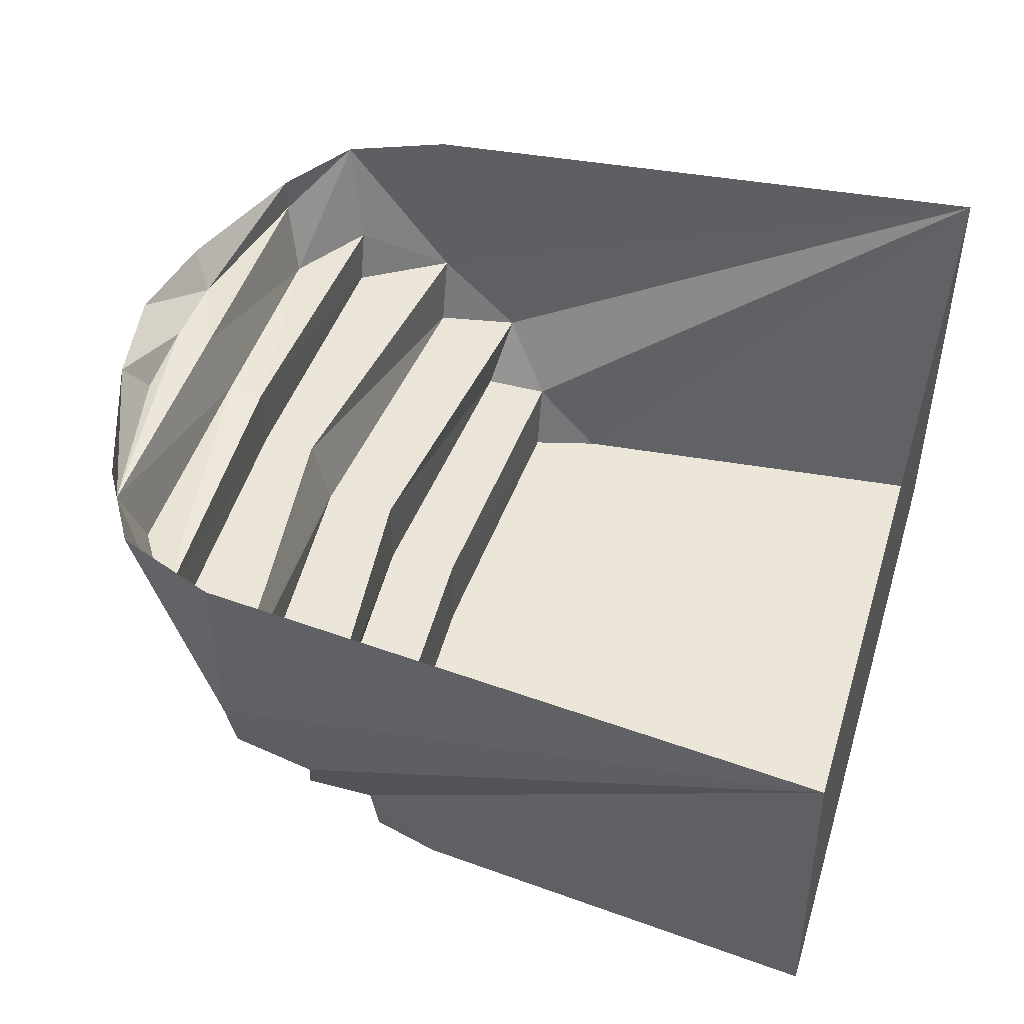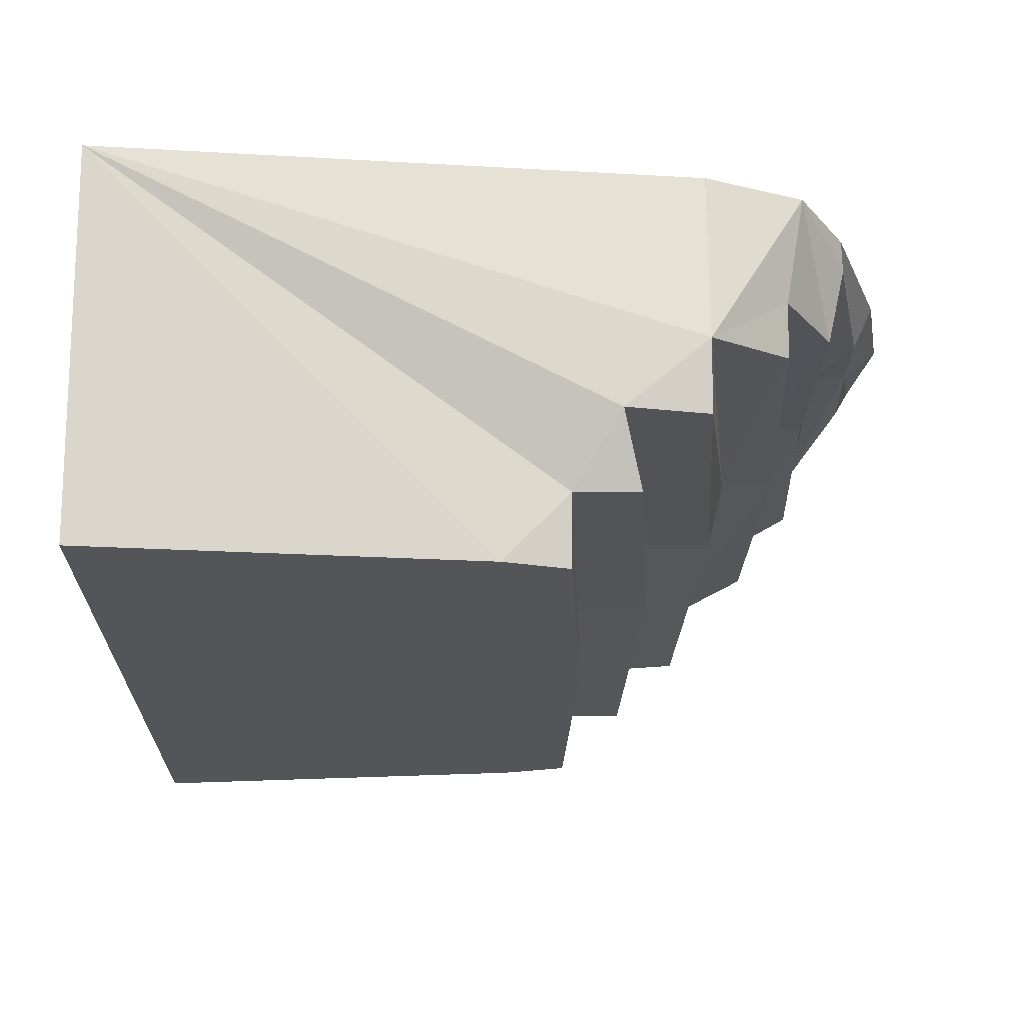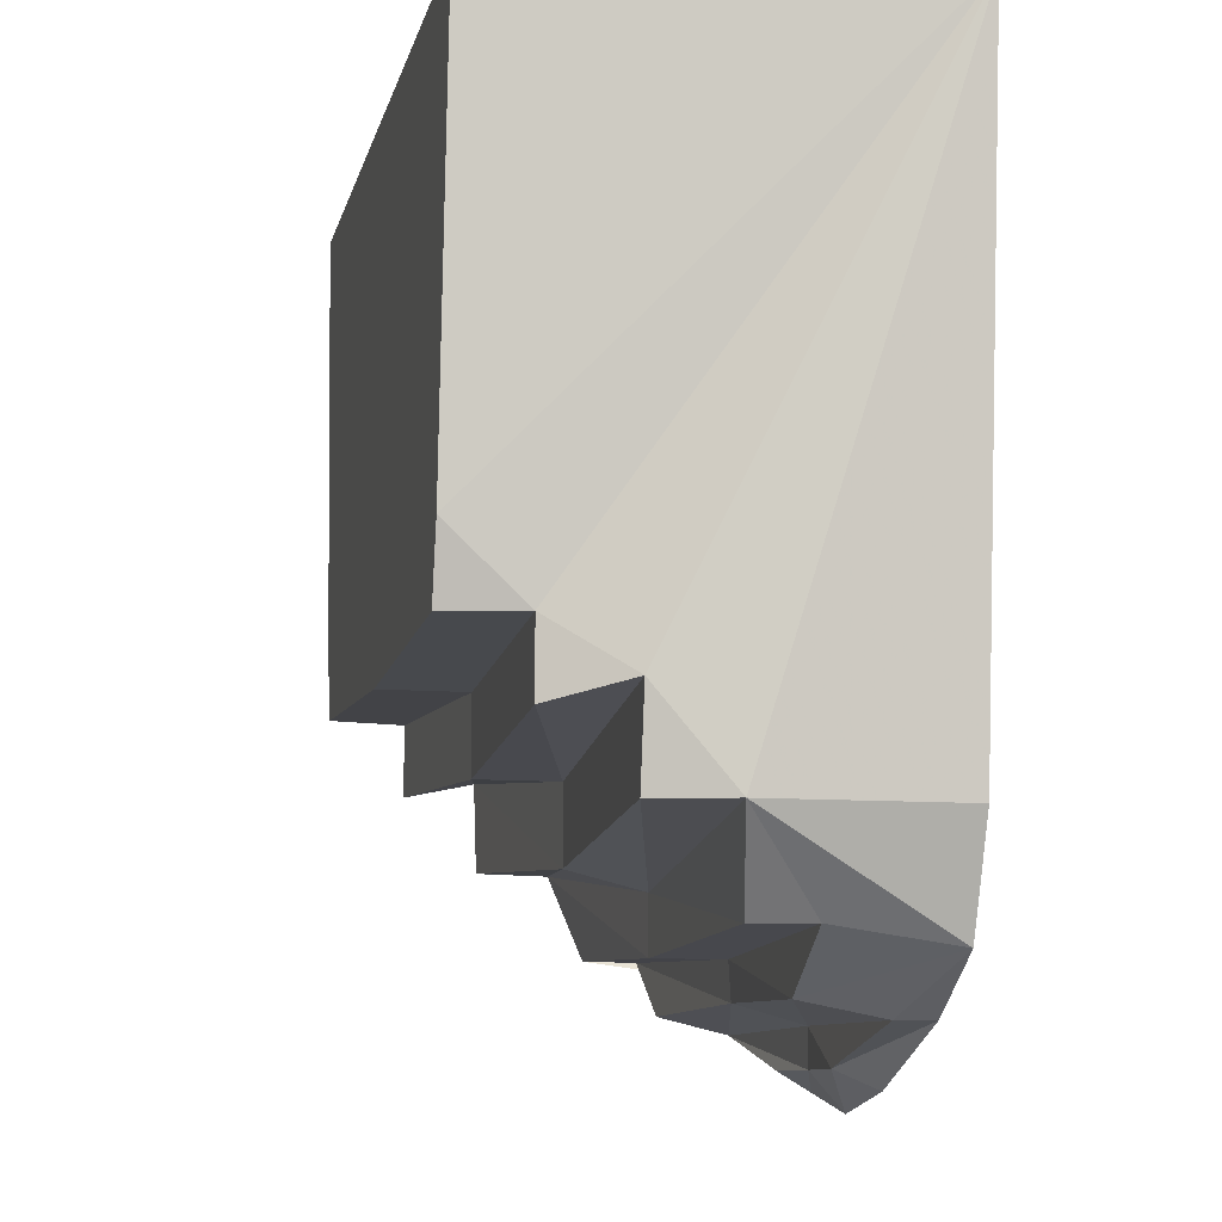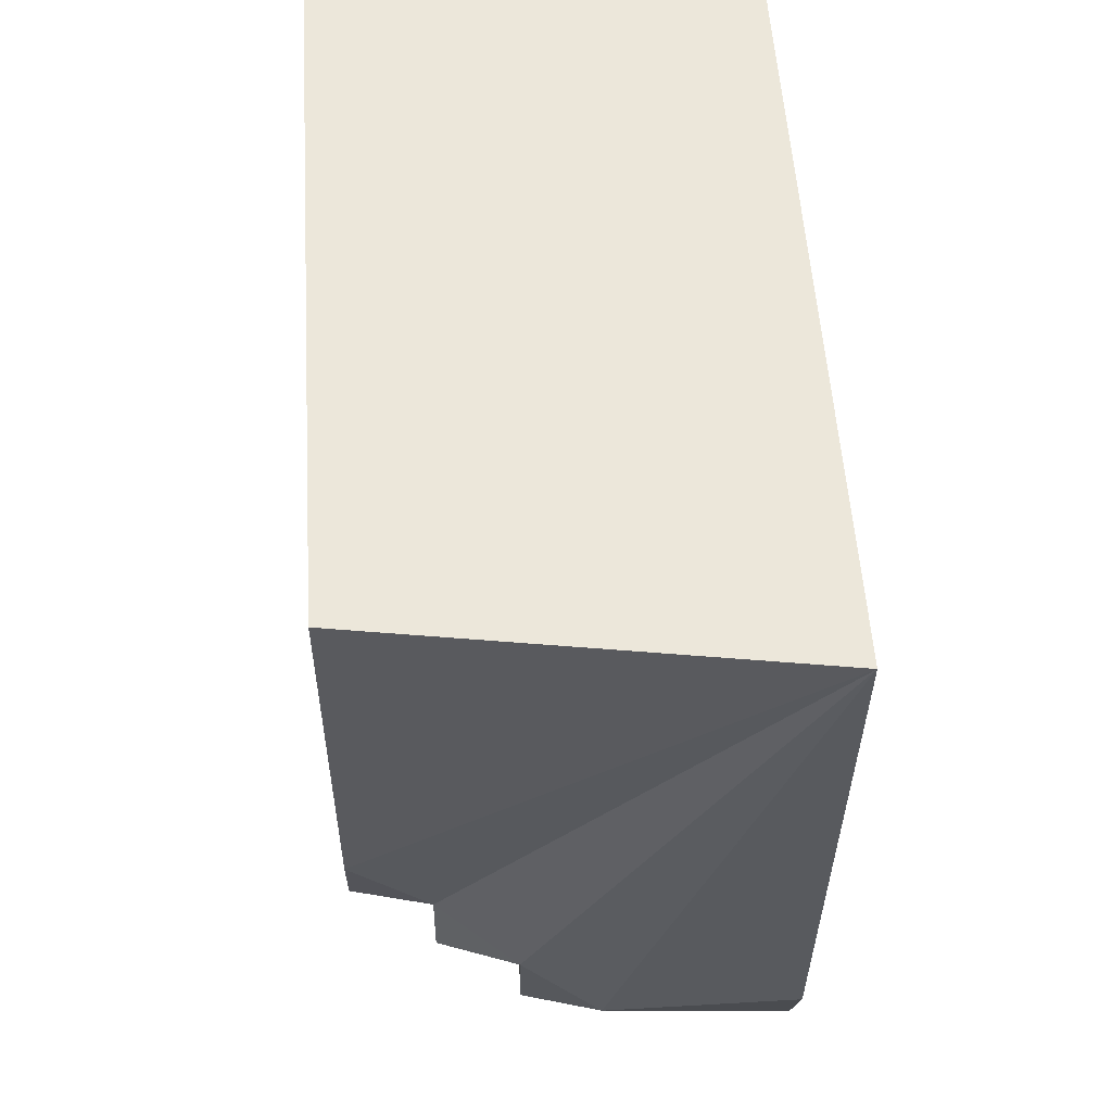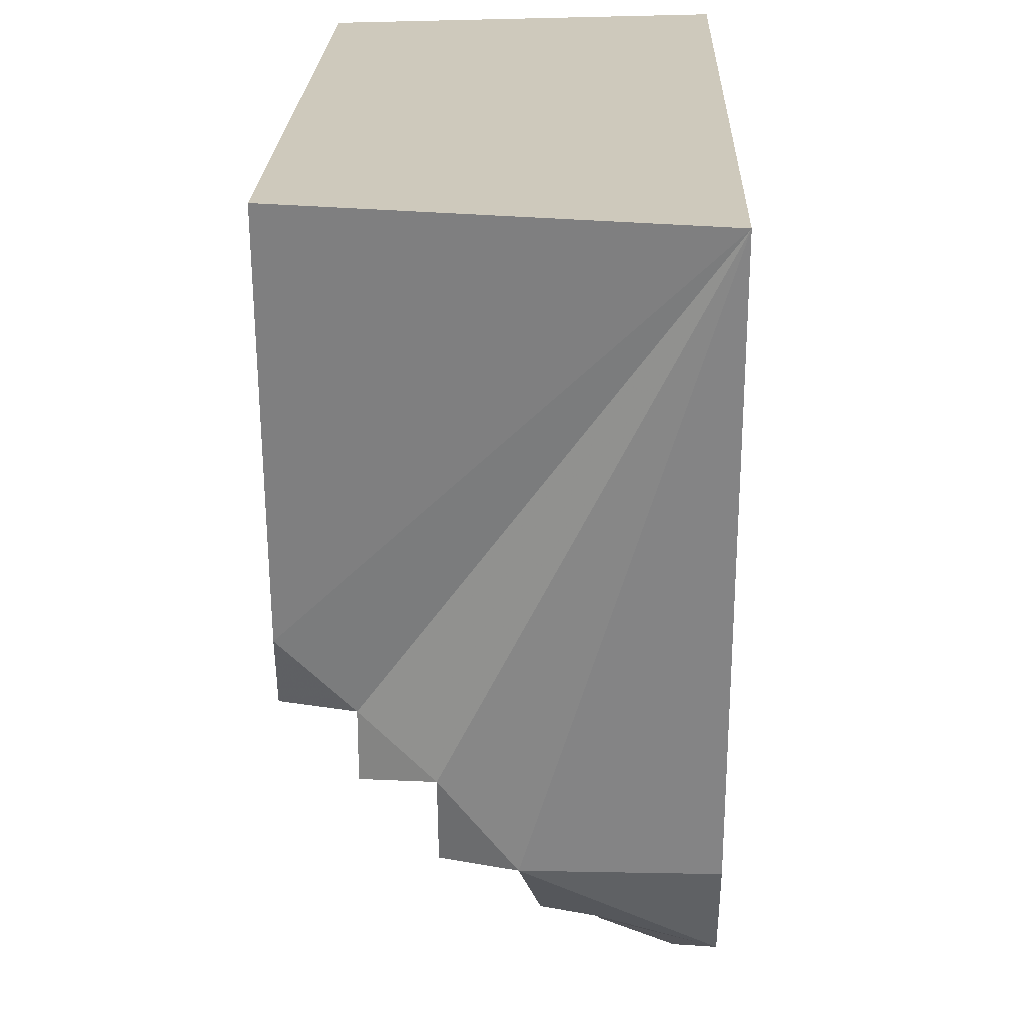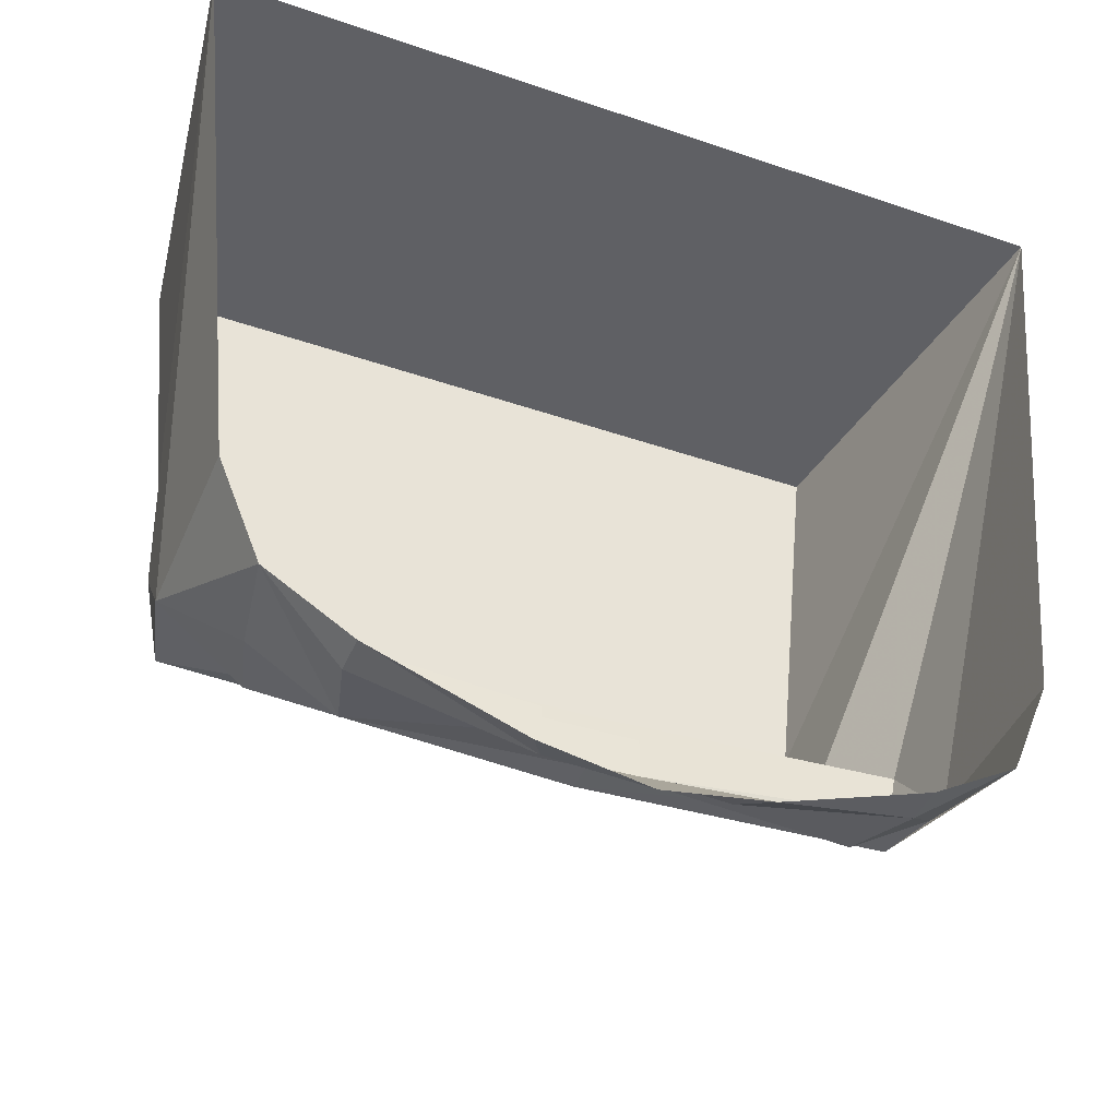
<metadata>
{"format":"obj","ext":"obj","renderer":"f3d","projection":"perspective","resolution":1024,"background":"white","views":[{"elev":46.5,"azim":-73.2,"up":"+Y"},{"elev":-24.4,"azim":90.3,"up":"+Y"},{"elev":-9.7,"azim":77.7,"up":"+Z"},{"elev":52.9,"azim":86.4,"up":"+Z"},{"elev":22.5,"azim":91.9,"up":"+Z"},{"elev":-43.5,"azim":157.9,"up":"+Z"}]}
</metadata>
<code>
v 0 -0.3359 -1.062
v -0.7734 -0.375 -1.078
v -0.8438 -0.125 -1.133
v 0 -0.1094 -1.125
v 0.7734 -0.375 -1.078
v 0 -0.3438 -0.9375
v -1.055 -0.375 -0.8984
v -1.125 0 -0.9609
v -0.8438 0 -1.133
v -0.3516 0 -1.312
v -0.2812 -0.125 -1.25
v 0 -0.1094 -1.25
v 0.2812 -0.125 -1.25
v 0.8438 -0.125 -1.133
v 1.125 0 -0.9609
v 1.055 -0.375 -0.8984
v 1 -0.5625 -0.8984
v 0 -0.5781 -0.9375
v -1 -0.5625 -0.8984
v -1.266 -0.625 -0.6094
v -1.266 0 -0.6094
v -1.477 0 1.5
v -1.25 -0.875 -0.3125
v -1.125 -1.125 -0.1406
v -1.125 -1.375 0.09375
v -1.266 -1.375 1.5
v 0 -1.375 1.5
v 0 0 1.5
v 1.477 0 1.5
v 1.266 -1.375 1.5
v 1.125 -1.375 0.09375
v 1.125 -1.125 -0.1406
v 1.25 -0.875 -0.3125
v 1.266 -0.625 -0.6094
v 1.266 0 -0.6094
v 0 -0.5781 -0.75
v 0 -0.8281 -0.6875
v -1.195 -0.875 -0.6094
v 1.195 -0.875 -0.6094
v 0 -0.8281 -0.4375
v 0 -1.094 -0.4375
v -1.125 -1.125 -0.375
v 1.125 -1.125 -0.375
v 0 -1.094 -0.1875
v 0 -1.375 -0.1875
v -1.062 -1.375 -0.1406
v 1.062 -1.375 -0.1406
v 0 -1.375 0.09375
v 0 0 -1.375
v 0.3516 0 -1.312
v 0.8438 0 -1.133
f 1 2 3
f 1 3 4
f 1 4 5
f 4 14 5
f 6 16 17
f 6 17 18
f 6 18 7
f 7 18 19
f 37 38 20
f 37 20 36
f 37 36 39
f 41 42 23
f 41 23 40
f 41 40 43
f 45 46 24
f 45 24 44
f 45 44 47
f 36 34 39
f 40 33 43
f 44 32 47
f 1 5 6
f 1 6 7
f 1 7 2
f 2 7 3
f 3 7 8
f 3 8 9
f 3 9 10
f 3 10 11
f 3 11 12
f 3 12 4
f 4 12 13
f 4 13 14
f 5 14 15
f 5 15 16
f 5 16 6
f 7 19 8
f 8 19 20
f 8 20 21
f 21 20 22
f 22 20 23
f 22 23 24
f 22 24 25
f 22 25 26
f 22 26 27
f 22 27 28
f 28 27 29
f 29 27 30
f 29 30 31
f 29 31 32
f 29 32 33
f 29 33 34
f 29 34 35
f 35 34 15
f 15 34 16
f 16 34 17
f 17 34 36
f 17 36 18
f 18 36 20
f 18 20 19
f 37 39 40
f 37 40 23
f 37 23 38
f 38 23 20
f 41 43 44
f 41 44 24
f 41 24 42
f 42 24 23
f 45 47 48
f 45 48 25
f 45 25 46
f 46 25 24
f 12 11 10
f 12 10 49
f 12 49 13
f 13 49 50
f 13 50 51
f 13 51 14
f 14 51 15
f 27 26 25
f 27 25 48
f 27 48 31
f 27 31 30
f 39 34 33
f 39 33 40
f 43 33 32
f 43 32 44
f 47 32 31
f 47 31 48

</code>
